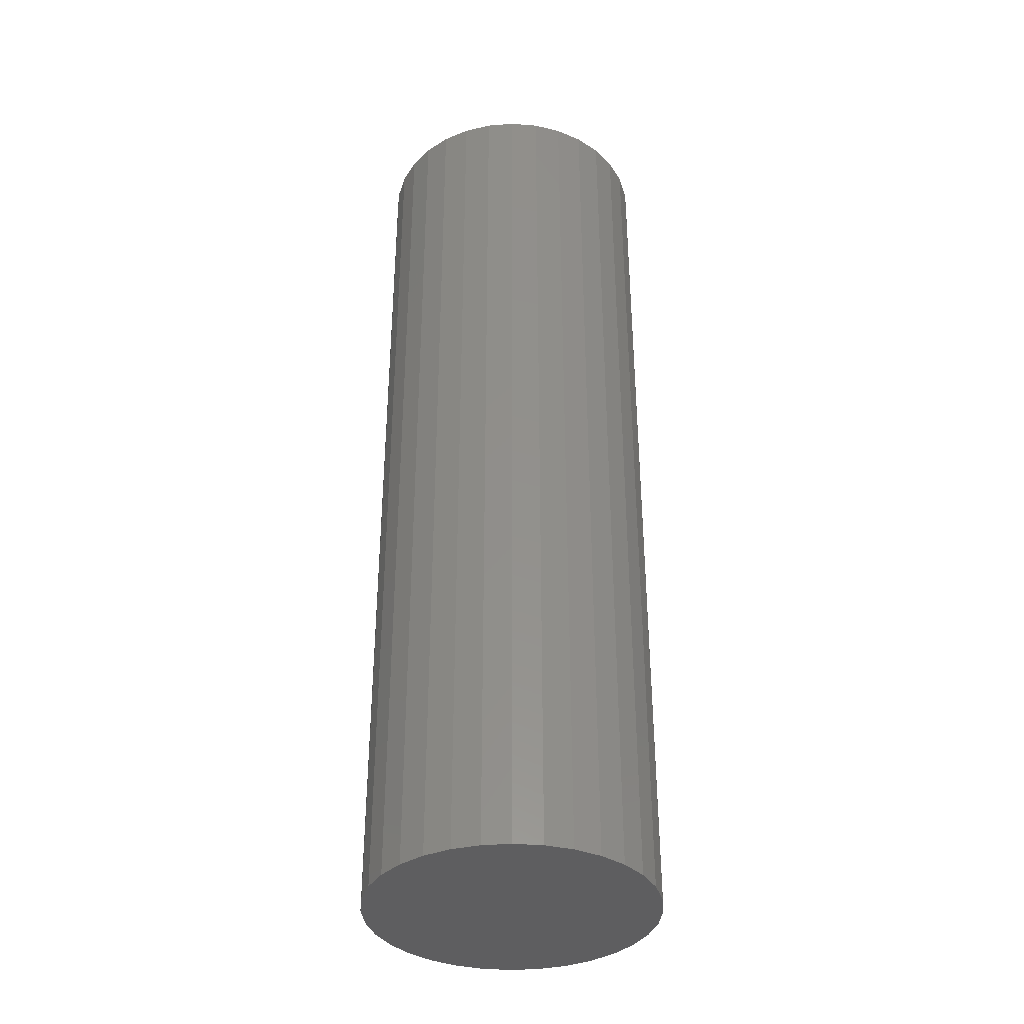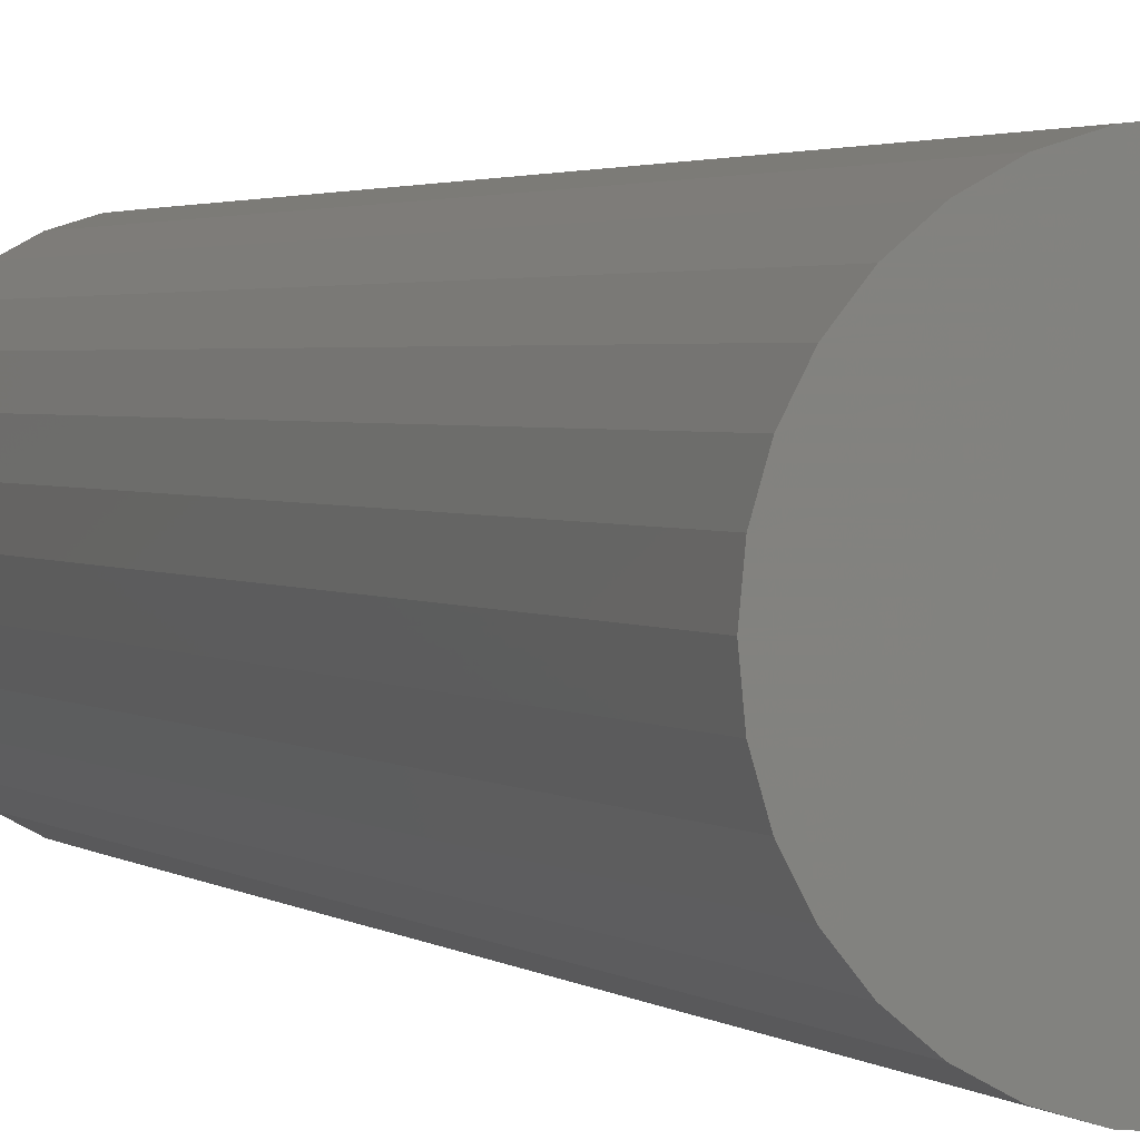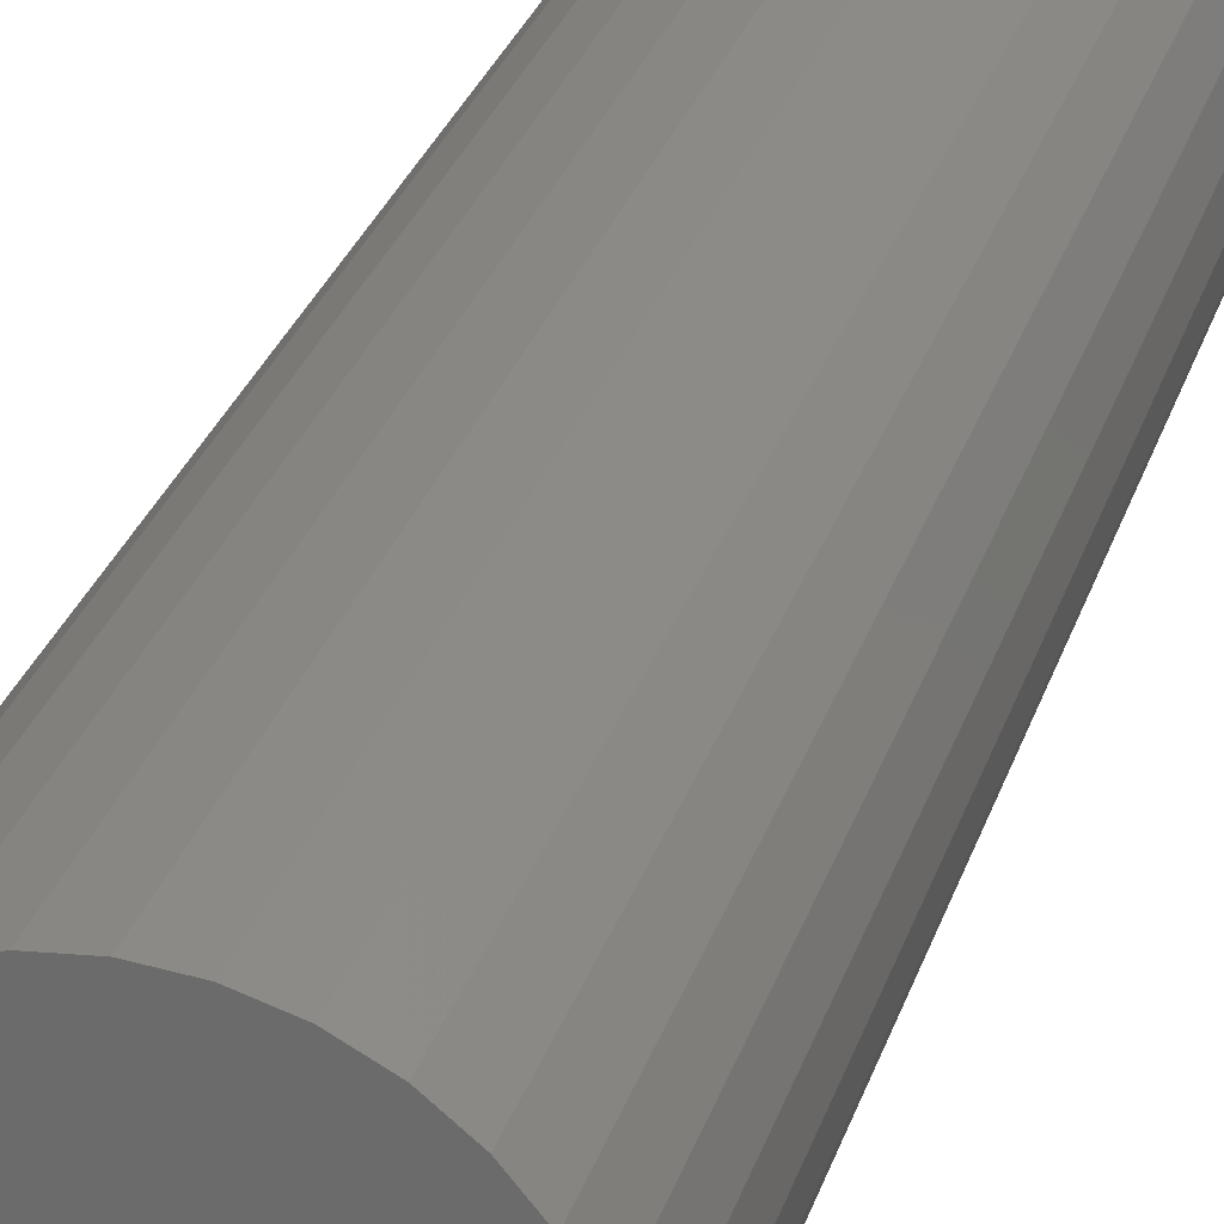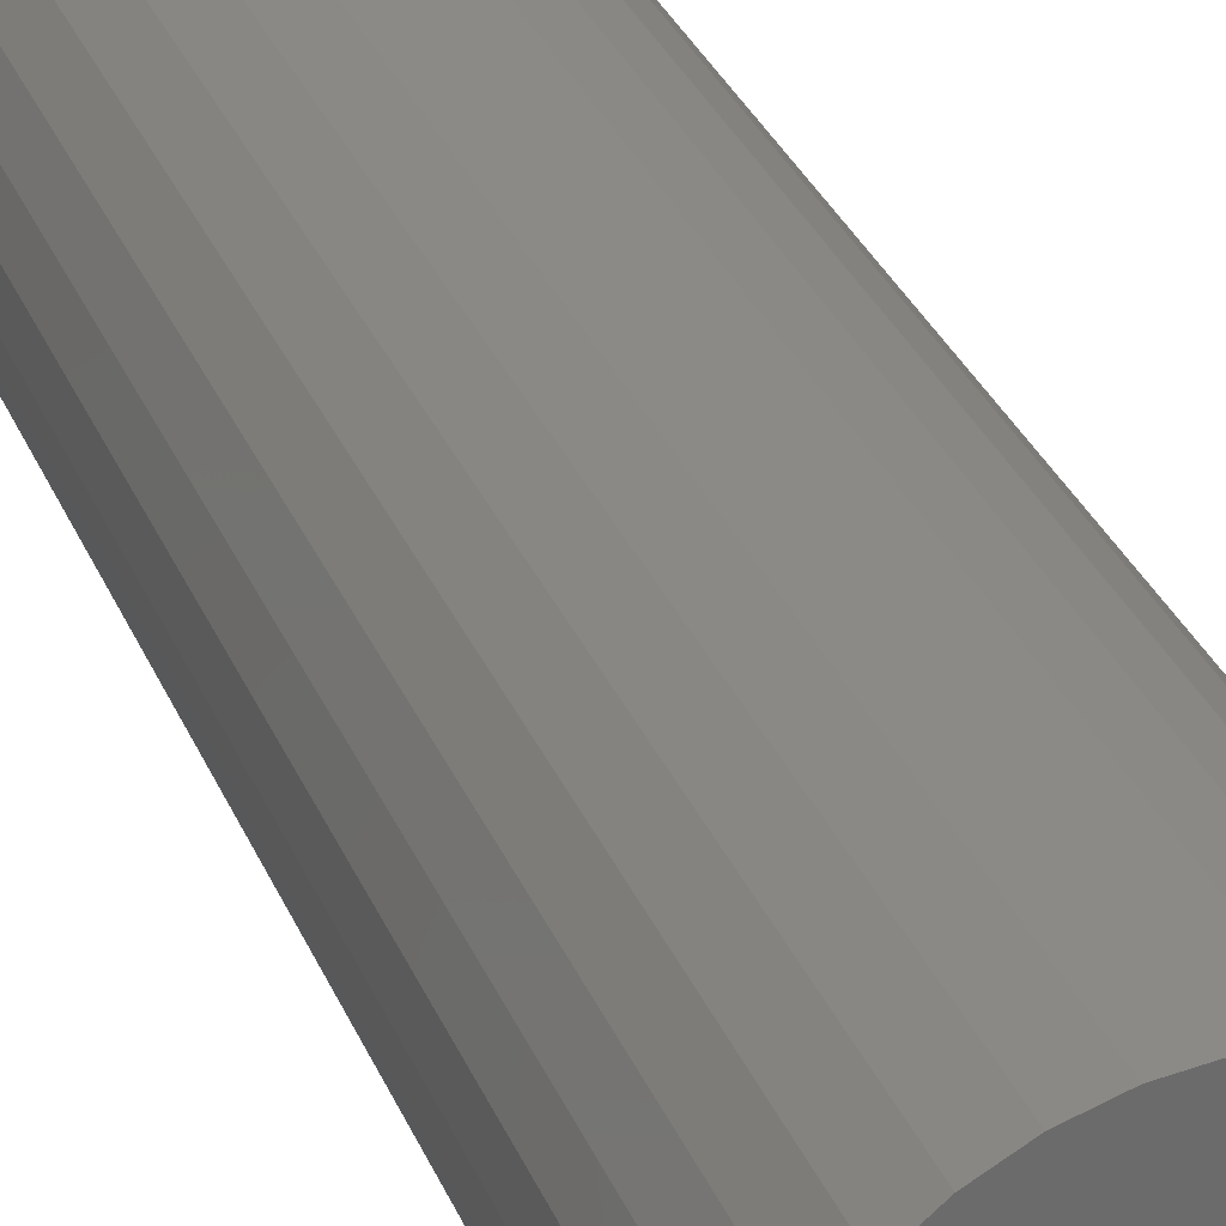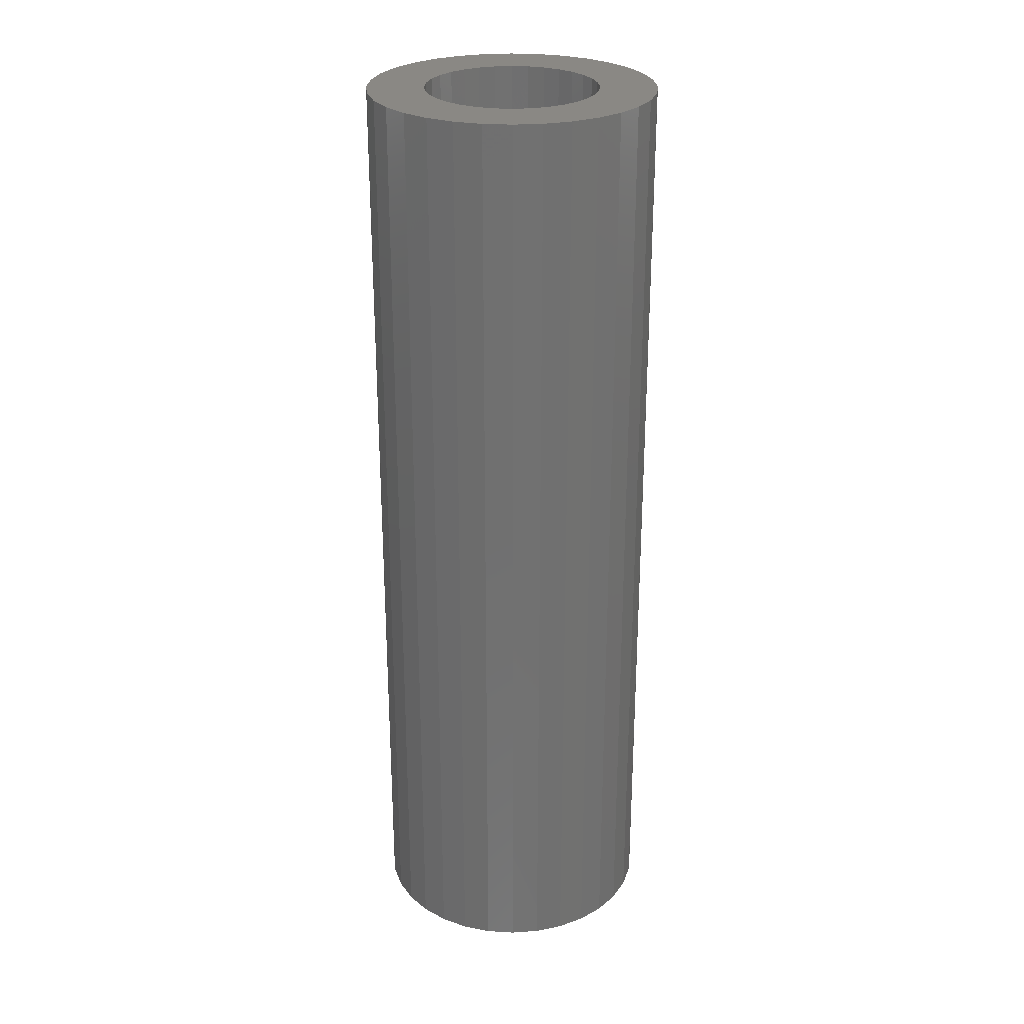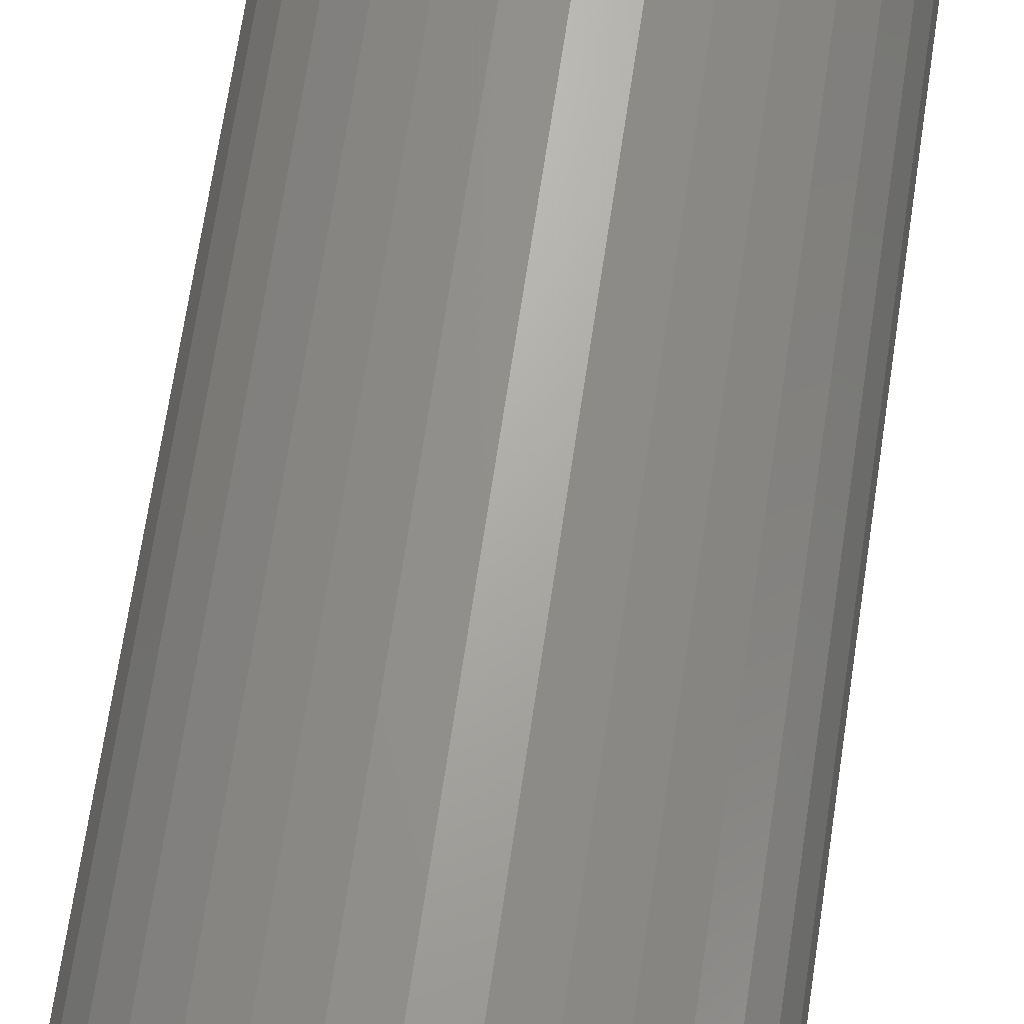
<metadata>
{"format":"stl","ext":"stl","renderer":"f3d","projection":"perspective","resolution":1024,"background":"white","views":[{"elev":-36.4,"azim":78.6,"up":"+Y"},{"elev":2.1,"azim":-22.3,"up":"+Z"},{"elev":28.4,"azim":15.9,"up":"+Z"},{"elev":32.3,"azim":-20.3,"up":"+Z"},{"elev":27.0,"azim":-22.8,"up":"+Y"},{"elev":66.8,"azim":8.4,"up":"+Z"}]}
</metadata>
<code>
# stl→obj: 128 verts, 252 faces
v 0.03229 0 0.2417
v 0.03968 0 0.2439
v 0.04737 0 0.2447
v 0.008734 0 0.2129
v 0.02541 0 0.2144
v 0.02406 0 0.2099
v 0.02541 0 0.1962
v 0.008734 0 0.1976
v 0.02406 0 0.2006
v 0.01098 0 0.1902
v 0.02761 0 0.1921
v 0.03056 0 0.1885
v 0.01462 0 0.1834
v 0.03416 0 0.1855
v 0.03827 0 0.1833
v 0.05646 0 0.2272
v 0.05201 0 0.2286
v 0.07522 0 0.2331
v 0.08012 0 0.2271
v 0.06057 0 0.225
v 0.06417 0 0.2221
v 0.08376 0 0.2203
v 0.06713 0 0.2185
v 0.06933 0 0.2144
v 0.086 0 0.2129
v 0.07068 0 0.2099
v 0.07113 0 0.2053
v 0.086 0 0.1976
v 0.06933 0 0.1962
v 0.07068 0 0.2006
v 0.08376 0 0.1902
v 0.06713 0 0.1921
v 0.06417 0 0.1885
v 0.08012 0 0.1834
v 0.06057 0 0.1855
v 0.05646 0 0.1833
v 0.05201 0 0.182
v 0.07522 0 0.1774
v 0.05505 0 0.1666
v 0.04737 0 0.1659
v 0.06244 0 0.1689
v 0.007977 0 0.2053
v 0.0236 0 0.2053
v 0.08676 0 0.2053
v 0.01462 0 0.2271
v 0.01951 0 0.2331
v 0.04273 0 0.2286
v 0.03827 0 0.2272
v 0.03416 0 0.225
v 0.03056 0 0.2221
v 0.01098 0 0.2203
v 0.02761 0 0.2185
v 0.04737 0 0.1815
v 0.06925 0 0.1725
v 0.03968 0 0.1666
v 0.03229 0 0.1689
v 0.02548 0 0.1725
v 0.01951 0 0.1774
v 0.04273 0 0.182
v 0.04737 0 0.229
v 0.02548 0 0.238
v 0.05505 0 0.2439
v 0.06244 0 0.2417
v 0.06925 0 0.238
v 0.05201 -0.2422 0.182
v 0.05646 -0.2422 0.1833
v 0.06057 -0.2422 0.1855
v 0.06417 -0.2422 0.1885
v 0.06713 -0.2422 0.1921
v 0.06933 -0.2422 0.1962
v 0.07068 -0.2422 0.2006
v 0.07113 -0.2422 0.2053
v 0.04737 -0.2422 0.1815
v 0.04273 -0.2422 0.182
v 0.03827 -0.2422 0.1833
v 0.03416 -0.2422 0.1855
v 0.03056 -0.2422 0.1885
v 0.02761 -0.2422 0.1921
v 0.02541 -0.2422 0.1962
v 0.02406 -0.2422 0.2006
v 0.0236 -0.2422 0.2053
v 0.04273 -0.2422 0.2286
v 0.03827 -0.2422 0.2272
v 0.03416 -0.2422 0.225
v 0.03056 -0.2422 0.2221
v 0.02761 -0.2422 0.2185
v 0.02541 -0.2422 0.2144
v 0.02406 -0.2422 0.2099
v 0.04737 -0.2422 0.229
v 0.05201 -0.2422 0.2286
v 0.05646 -0.2422 0.2272
v 0.06057 -0.2422 0.225
v 0.06417 -0.2422 0.2221
v 0.06713 -0.2422 0.2185
v 0.06933 -0.2422 0.2144
v 0.07068 -0.2422 0.2099
v 0.08676 -0.2578 0.2053
v 0.086 -0.2578 0.1976
v 0.08376 -0.2578 0.1902
v 0.08012 -0.2578 0.1834
v 0.07522 -0.2578 0.1774
v 0.06925 -0.2578 0.1725
v 0.06244 -0.2578 0.1689
v 0.05505 -0.2578 0.1666
v 0.04737 -0.2578 0.1659
v 0.03968 -0.2578 0.1666
v 0.03229 -0.2578 0.1689
v 0.02548 -0.2578 0.1725
v 0.01951 -0.2578 0.1774
v 0.01462 -0.2578 0.1834
v 0.01098 -0.2578 0.1902
v 0.008734 -0.2578 0.1976
v 0.007977 -0.2578 0.2053
v 0.008734 -0.2578 0.2129
v 0.01098 -0.2578 0.2203
v 0.01462 -0.2578 0.2271
v 0.01951 -0.2578 0.2331
v 0.02548 -0.2578 0.238
v 0.03229 -0.2578 0.2417
v 0.03968 -0.2578 0.2439
v 0.04737 -0.2578 0.2447
v 0.05505 -0.2578 0.2439
v 0.06244 -0.2578 0.2417
v 0.06925 -0.2578 0.238
v 0.07522 -0.2578 0.2331
v 0.08012 -0.2578 0.2271
v 0.08376 -0.2578 0.2203
v 0.086 -0.2578 0.2129
f 1 2 3
f 4 5 6
f 7 8 9
f 10 8 7
f 10 7 11
f 12 10 11
f 13 10 12
f 13 12 14
f 15 13 14
f 16 17 18
f 19 16 18
f 20 16 19
f 21 20 19
f 22 21 19
f 23 21 22
f 24 23 22
f 25 24 22
f 26 24 25
f 26 25 27
f 28 29 30
f 29 28 31
f 32 29 31
f 31 33 32
f 33 31 34
f 35 33 34
f 36 35 34
f 37 36 34
f 38 37 34
f 39 40 41
f 42 4 6
f 42 6 43
f 42 43 9
f 42 9 8
f 44 28 30
f 44 30 27
f 44 27 25
f 45 46 47
f 45 47 48
f 45 48 49
f 45 49 50
f 45 50 51
f 51 50 52
f 51 52 5
f 51 5 4
f 53 37 38
f 53 38 54
f 53 54 41
f 53 41 40
f 53 40 55
f 53 55 56
f 53 56 57
f 53 57 58
f 58 13 15
f 58 15 59
f 58 59 53
f 60 47 46
f 60 46 61
f 60 61 1
f 60 1 3
f 60 3 62
f 60 62 63
f 60 63 64
f 60 64 18
f 60 18 17
f 53 65 37
f 37 65 66
f 37 66 36
f 36 66 67
f 36 67 35
f 35 67 68
f 35 68 33
f 33 68 69
f 33 69 32
f 32 69 70
f 32 70 29
f 29 70 71
f 29 71 30
f 30 71 72
f 30 72 27
f 65 53 73
f 73 53 59
f 73 59 74
f 74 59 15
f 74 15 75
f 75 15 14
f 75 14 76
f 76 14 12
f 76 12 77
f 77 12 11
f 77 11 78
f 78 11 7
f 78 7 79
f 79 7 9
f 79 9 80
f 80 9 43
f 80 43 81
f 60 82 47
f 47 82 83
f 47 83 48
f 48 83 84
f 48 84 49
f 49 84 85
f 49 85 50
f 50 85 86
f 50 86 52
f 52 86 87
f 52 87 5
f 5 87 88
f 5 88 6
f 6 88 81
f 6 81 43
f 82 60 89
f 89 60 17
f 89 17 90
f 90 17 16
f 90 16 91
f 91 16 20
f 91 20 92
f 92 20 21
f 92 21 93
f 93 21 23
f 93 23 94
f 94 23 24
f 94 24 95
f 95 24 26
f 95 26 96
f 96 26 27
f 96 27 72
f 44 97 28
f 28 97 98
f 28 98 31
f 31 98 99
f 31 99 34
f 34 99 100
f 34 100 38
f 38 100 101
f 38 101 54
f 54 101 102
f 54 102 41
f 41 102 103
f 41 103 39
f 39 103 104
f 39 104 40
f 40 104 105
f 40 105 55
f 55 105 106
f 55 106 56
f 56 106 107
f 56 107 57
f 57 107 108
f 57 108 58
f 58 108 109
f 58 109 13
f 13 109 110
f 13 110 10
f 10 110 111
f 10 111 8
f 8 111 112
f 8 112 42
f 42 112 113
f 42 113 4
f 4 113 114
f 4 114 51
f 51 114 115
f 51 115 45
f 45 115 116
f 45 116 46
f 46 116 117
f 46 117 61
f 61 117 118
f 61 118 1
f 1 118 119
f 1 119 2
f 2 119 120
f 2 120 3
f 3 120 121
f 3 121 62
f 62 121 122
f 62 122 63
f 63 122 123
f 63 123 64
f 64 123 124
f 64 124 18
f 18 124 125
f 18 125 19
f 19 125 126
f 19 126 22
f 22 126 127
f 22 127 25
f 25 127 128
f 25 128 44
f 44 128 97
f 121 120 119
f 122 121 119
f 122 119 123
f 123 119 118
f 123 118 124
f 124 118 117
f 124 117 125
f 125 117 116
f 125 116 126
f 126 116 115
f 126 115 127
f 127 115 114
f 127 114 128
f 98 111 99
f 99 111 110
f 99 110 100
f 100 110 109
f 100 109 101
f 101 109 108
f 101 108 102
f 102 108 107
f 102 107 103
f 103 107 106
f 103 106 105
f 103 105 104
f 128 114 97
f 97 114 113
f 97 113 98
f 98 113 112
f 98 112 111
f 83 82 89
f 83 89 90
f 91 83 90
f 84 83 91
f 92 84 91
f 85 84 92
f 93 85 92
f 86 85 93
f 94 86 93
f 87 86 94
f 95 87 94
f 88 87 95
f 96 88 95
f 70 79 71
f 78 79 70
f 69 78 70
f 77 78 69
f 68 77 69
f 76 77 68
f 67 76 68
f 75 76 67
f 66 75 67
f 74 75 66
f 73 74 66
f 65 73 66
f 79 80 71
f 71 80 81
f 71 81 72
f 72 81 88
f 72 88 96

</code>
